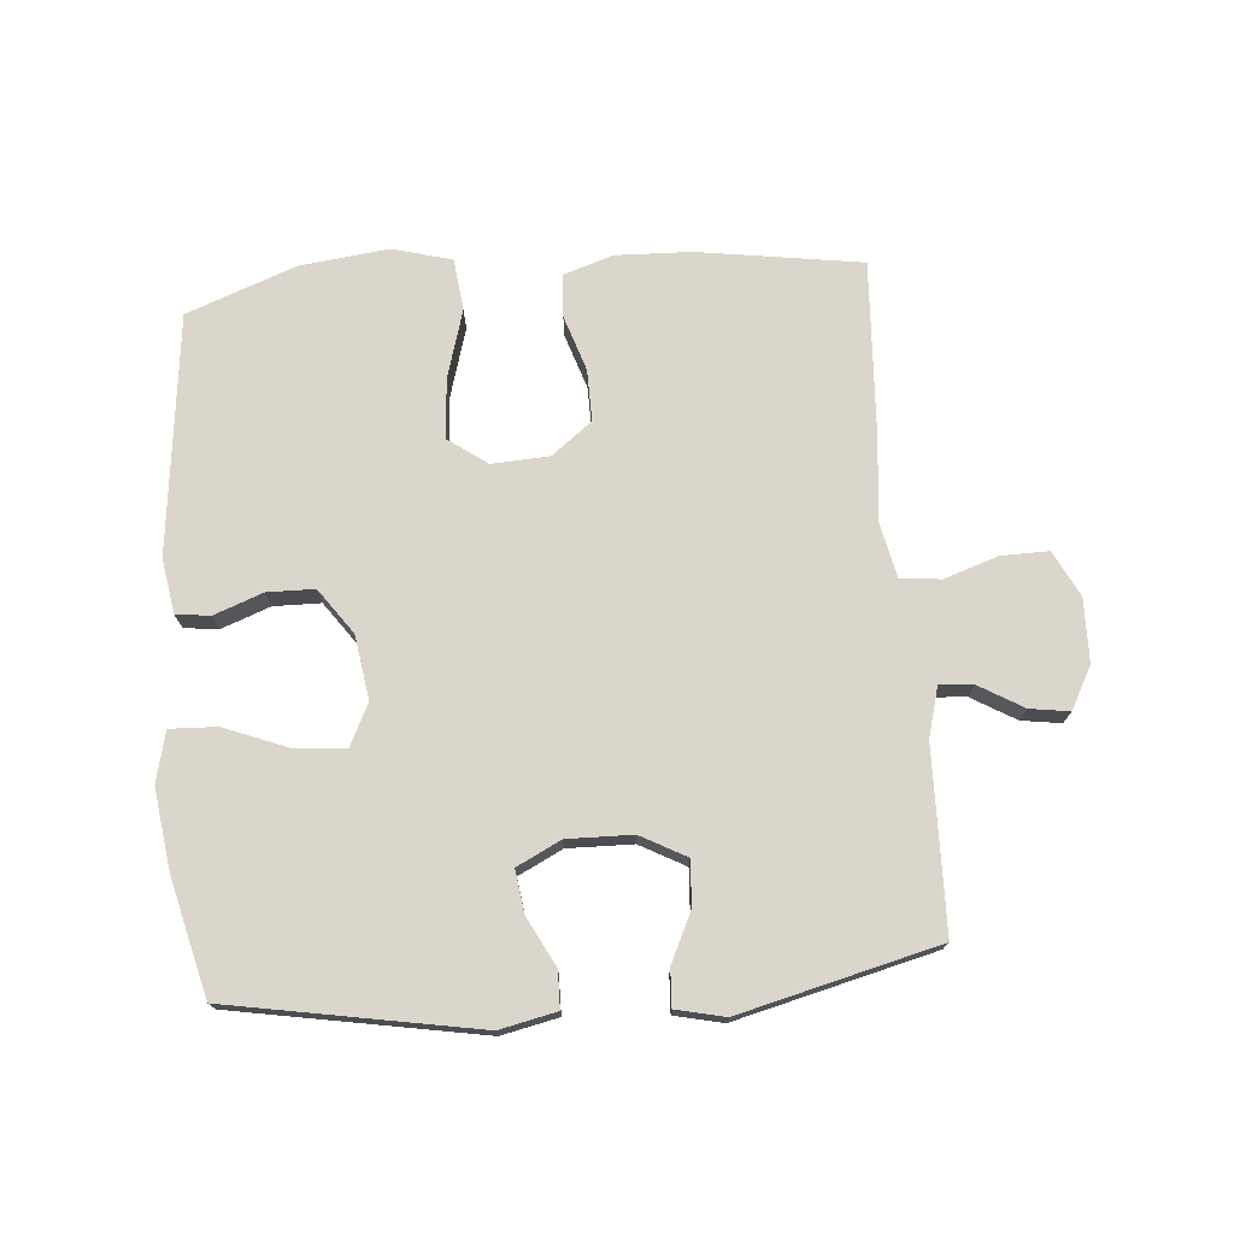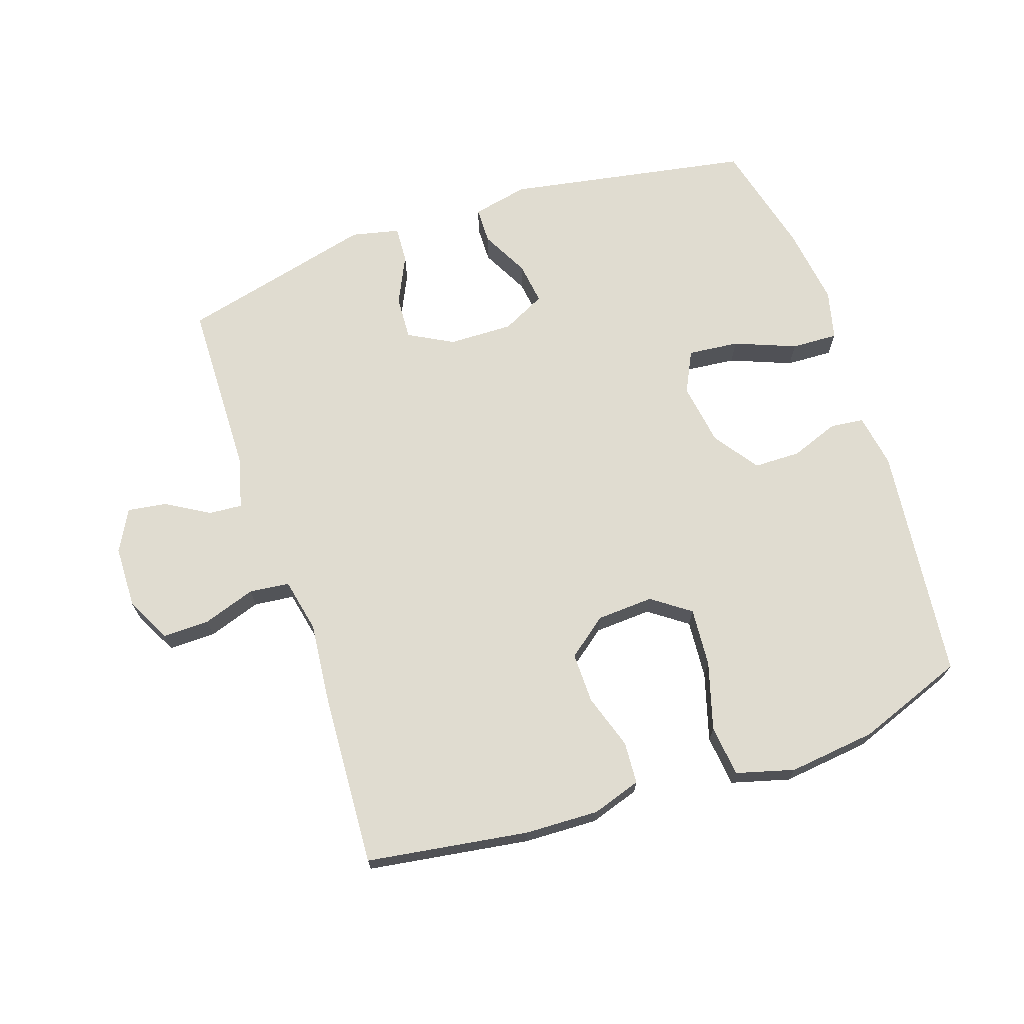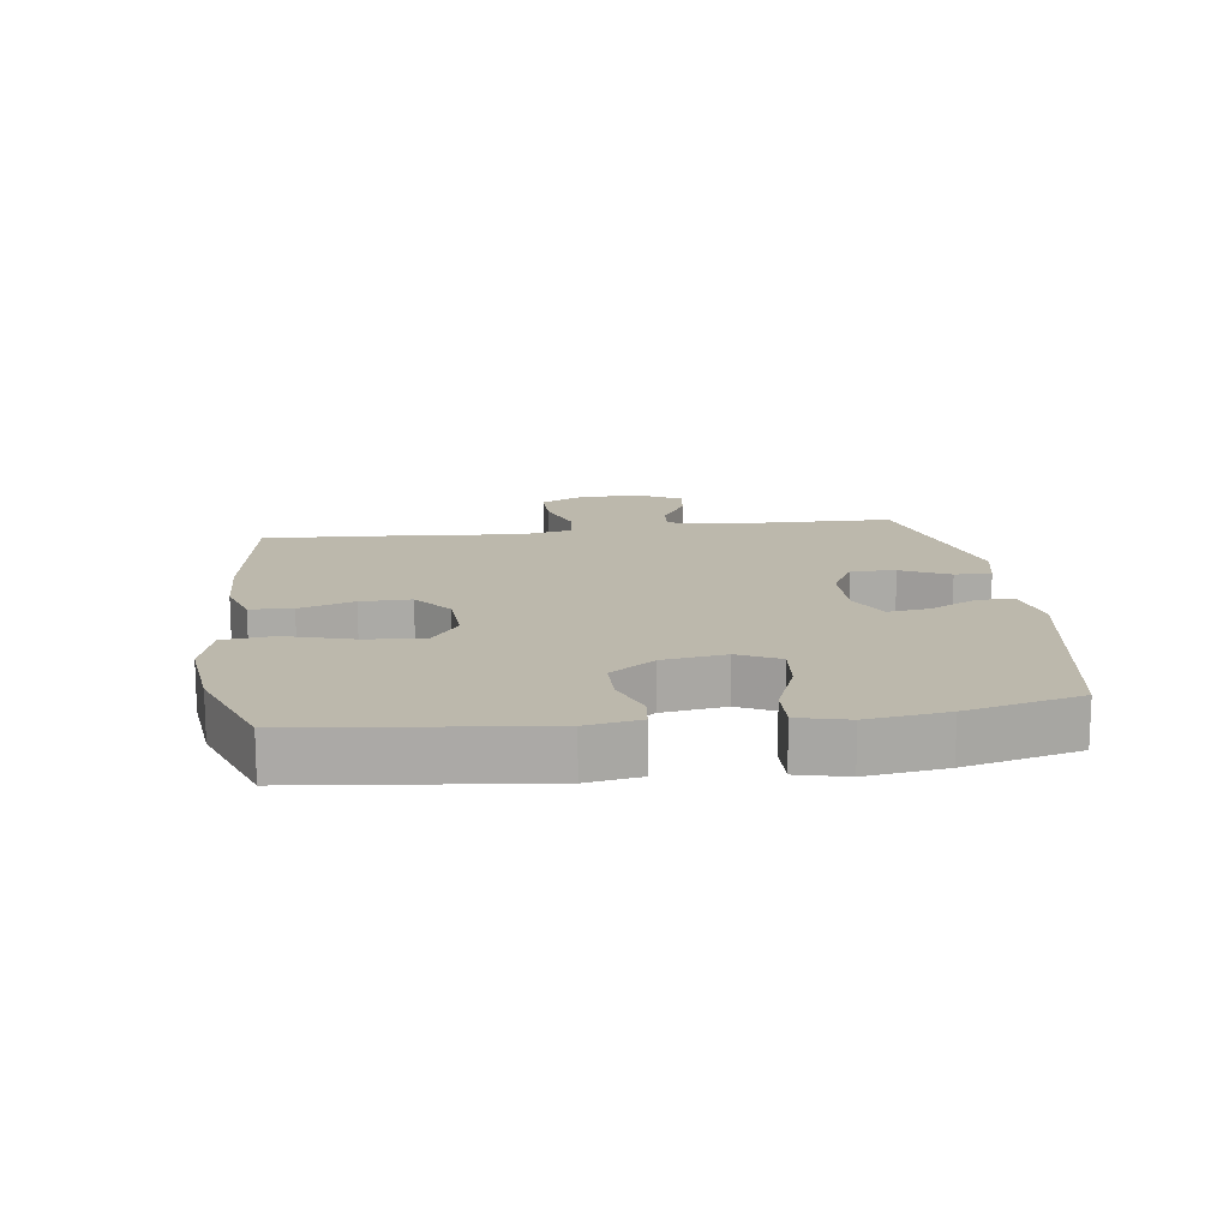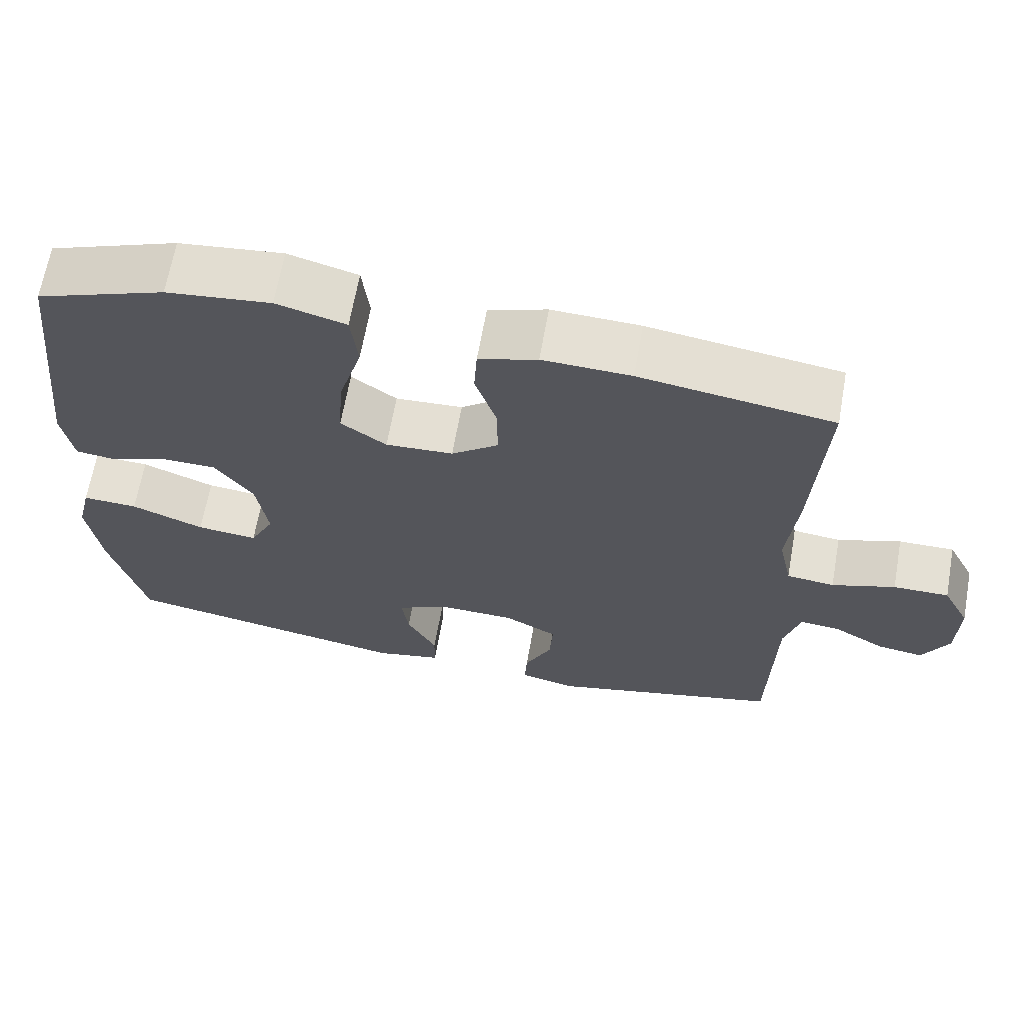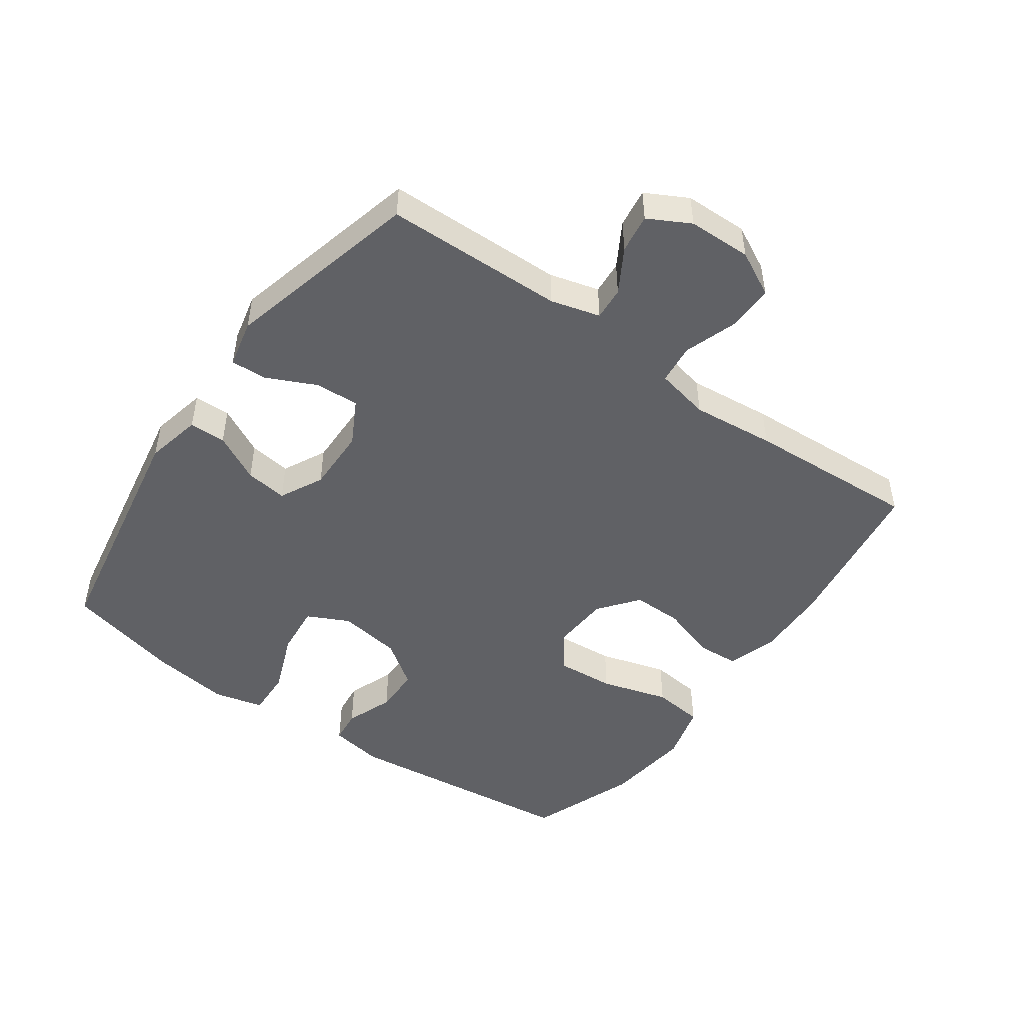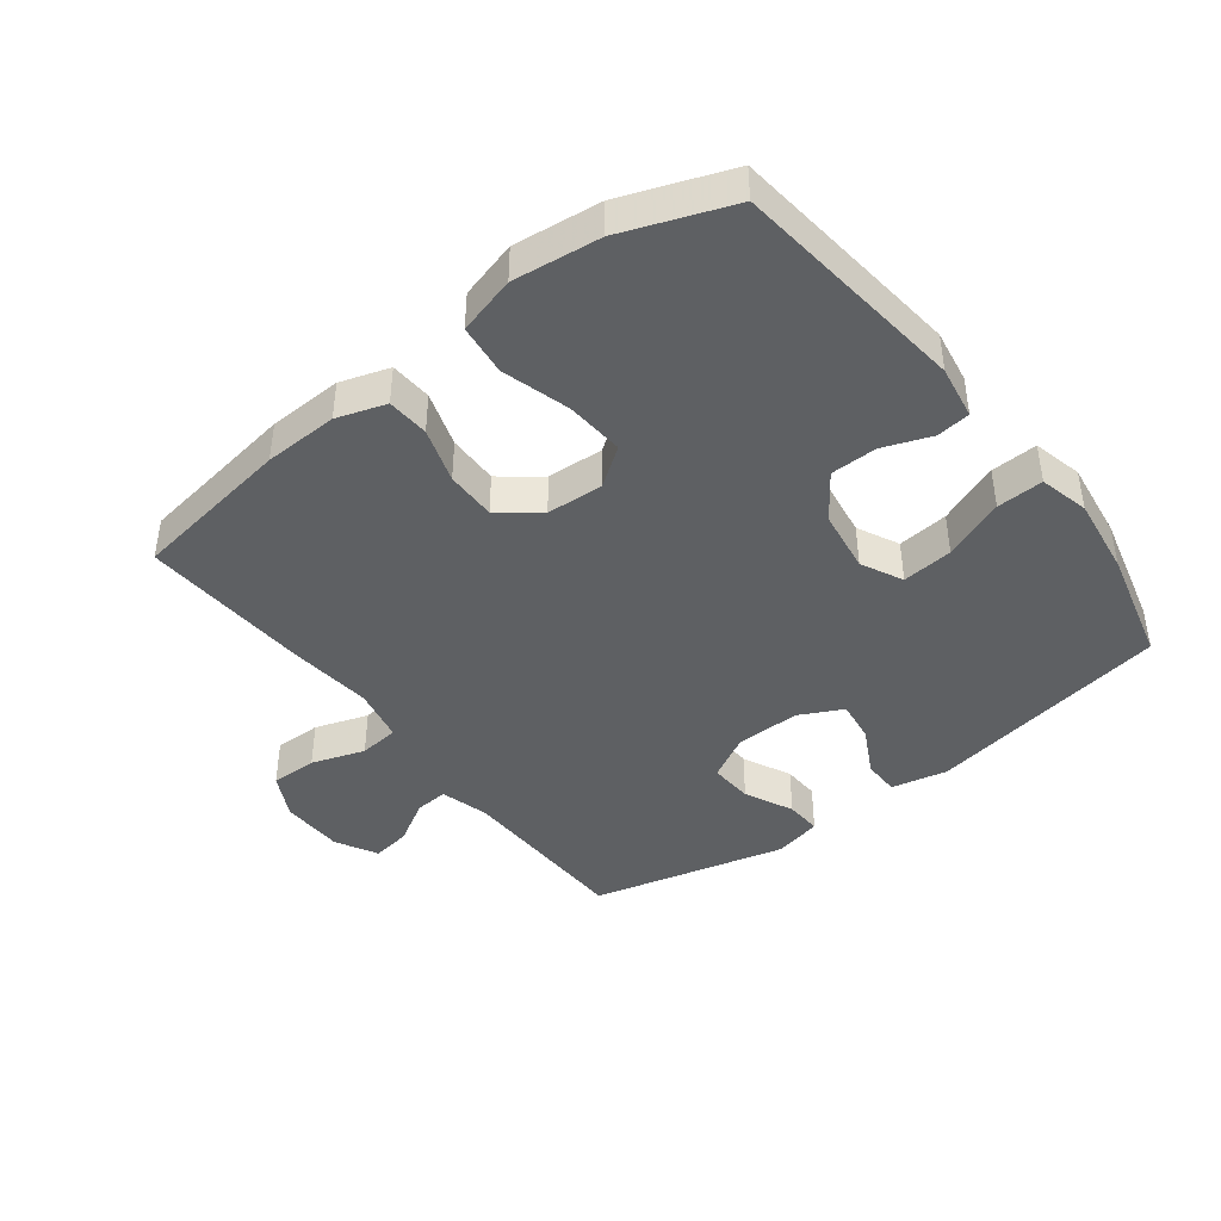
<metadata>
{"format":"obj","ext":"obj","renderer":"f3d","projection":"perspective","resolution":1024,"background":"white","views":[{"elev":73.9,"azim":175.3,"up":"+Y"},{"elev":69.5,"azim":-18.6,"up":"+Y"},{"elev":14.6,"azim":82.3,"up":"+Y"},{"elev":65.8,"azim":-169.9,"up":"+Z"},{"elev":-48.2,"azim":-125.5,"up":"+Y"},{"elev":-42.6,"azim":37.5,"up":"+Y"}]}
</metadata>
<code>
v -0.5 0.07 -0.5
v -0.506 0.07 -0.22
v -0.527 0.07 -0.143
v -0.579 0.07 -0.147
v -0.647 0.07 -0.187
v -0.708 0.07 -0.196
v -0.743 0.07 -0.131
v -0.745 0.07 -0.032
v -0.709 0.07 0.038
v -0.636 0.07 0.037
v -0.553 0.07 0.009
v -0.49 0.07 0.016
v -0.472 0.07 0.101
v -0.485 0.07 0.231
v -0.5 0.07 0.5
v -0.247 0.07 0.538
v -0.131 0.07 0.542
v -0.054 0.07 0.517
v -0.05 0.07 0.451
v -0.078 0.07 0.365
v -0.079 0.07 0.286
v -0.017 0.07 0.238
v 0.072 0.07 0.233
v 0.132 0.07 0.276
v 0.125 0.07 0.368
v 0.094 0.07 0.474
v 0.103 0.07 0.554
v 0.194 0.07 0.579
v 0.331 0.07 0.563
v 0.5 0.07 0.5
v 0.542 0.07 0.13
v 0.528 0.07 0.046
v 0.475 0.07 0.04
v 0.4 0.07 0.068
v 0.327 0.07 0.067
v 0.277 0.07 -0.003
v 0.262 0.07 -0.102
v 0.294 0.07 -0.167
v 0.374 0.07 -0.159
v 0.47 0.07 -0.121
v 0.543 0.07 -0.118
v 0.562 0.07 -0.196
v 0.545 0.07 -0.32
v 0.5 0.07 -0.5
v 0.118 0.07 -0.568
v 0.03 0.07 -0.549
v 0.029 0.07 -0.492
v 0.068 0.07 -0.417
v 0.077 0.07 -0.351
v 0.009 0.07 -0.317
v -0.092 0.07 -0.319
v -0.162 0.07 -0.357
v -0.158 0.07 -0.426
v -0.122 0.07 -0.502
v -0.119 0.07 -0.559
v -0.194 0.07 -0.576
v -0.5 0 -0.5
v -0.506 0 -0.22
v -0.527 0 -0.143
v -0.579 0 -0.147
v -0.647 0 -0.187
v -0.708 0 -0.196
v -0.743 0 -0.131
v -0.745 0 -0.032
v -0.709 0 0.038
v -0.636 0 0.037
v -0.553 0 0.009
v -0.49 0 0.016
v -0.472 0 0.101
v -0.485 0 0.231
v -0.5 0 0.5
v -0.247 0 0.538
v -0.131 0 0.542
v -0.054 0 0.517
v -0.05 0 0.451
v -0.078 0 0.365
v -0.079 0 0.286
v -0.017 0 0.238
v 0.072 0 0.233
v 0.132 0 0.276
v 0.125 0 0.368
v 0.094 0 0.474
v 0.103 0 0.554
v 0.194 0 0.579
v 0.331 0 0.563
v 0.5 0 0.5
v 0.542 0 0.13
v 0.528 0 0.046
v 0.475 0 0.04
v 0.4 0 0.068
v 0.327 0 0.067
v 0.277 0 -0.003
v 0.262 0 -0.102
v 0.294 0 -0.167
v 0.374 0 -0.159
v 0.47 0 -0.121
v 0.543 0 -0.118
v 0.562 0 -0.196
v 0.545 0 -0.32
v 0.5 0 -0.5
v 0.118 0 -0.568
v 0.03 0 -0.549
v 0.029 0 -0.492
v 0.068 0 -0.417
v 0.077 0 -0.351
v 0.009 0 -0.317
v -0.092 0 -0.319
v -0.162 0 -0.357
v -0.158 0 -0.426
v -0.122 0 -0.502
v -0.119 0 -0.559
v -0.194 0 -0.576
f 53 54 55 56
f 52 53 56 1
f 51 52 1 2
f 50 51 2 3
f 45 46 47 48
f 45 48 49
f 44 45 49
f 43 44 49 50
f 39 40 41 42
f 38 39 42 43
f 31 32 33 34
f 31 34 35
f 30 31 35
f 29 30 35 36
f 25 26 27 28
f 24 25 28 29
f 17 18 19 20
f 17 20 21
f 16 17 21
f 13 14 15 16
f 12 13 16 21
f 8 9 10 11
f 8 11 12
f 7 8 12
f 4 5 6 7
f 3 4 7 12
f 38 43 50 3
f 24 29 36 37
f 23 24 37
f 22 23 37 38
f 21 22 38
f 3 12 21 38
f 112 111 110 109
f 57 112 109 108
f 58 57 108 107
f 59 58 107 106
f 104 103 102 101
f 105 104 101
f 105 101 100
f 106 105 100 99
f 98 97 96 95
f 99 98 95 94
f 90 89 88 87
f 91 90 87
f 91 87 86
f 92 91 86 85
f 84 83 82 81
f 85 84 81 80
f 76 75 74 73
f 77 76 73
f 77 73 72
f 72 71 70 69
f 77 72 69 68
f 67 66 65 64
f 68 67 64
f 68 64 63
f 63 62 61 60
f 68 63 60 59
f 59 106 99 94
f 93 92 85 80
f 93 80 79
f 94 93 79 78
f 94 78 77
f 94 77 68 59
f 1 57 58 2
f 2 58 59 3
f 3 59 60 4
f 4 60 61 5
f 5 61 62 6
f 6 62 63 7
f 7 63 64 8
f 8 64 65 9
f 9 65 66 10
f 10 66 67 11
f 11 67 68 12
f 12 68 69 13
f 13 69 70 14
f 14 70 71 15
f 15 71 72 16
f 16 72 73 17
f 17 73 74 18
f 18 74 75 19
f 19 75 76 20
f 20 76 77 21
f 21 77 78 22
f 22 78 79 23
f 23 79 80 24
f 24 80 81 25
f 25 81 82 26
f 26 82 83 27
f 27 83 84 28
f 28 84 85 29
f 29 85 86 30
f 30 86 87 31
f 31 87 88 32
f 32 88 89 33
f 33 89 90 34
f 34 90 91 35
f 35 91 92 36
f 36 92 93 37
f 37 93 94 38
f 38 94 95 39
f 39 95 96 40
f 40 96 97 41
f 41 97 98 42
f 42 98 99 43
f 43 99 100 44
f 44 100 101 45
f 45 101 102 46
f 46 102 103 47
f 47 103 104 48
f 48 104 105 49
f 49 105 106 50
f 50 106 107 51
f 51 107 108 52
f 52 108 109 53
f 53 109 110 54
f 54 110 111 55
f 55 111 112 56
f 56 112 57 1

</code>
